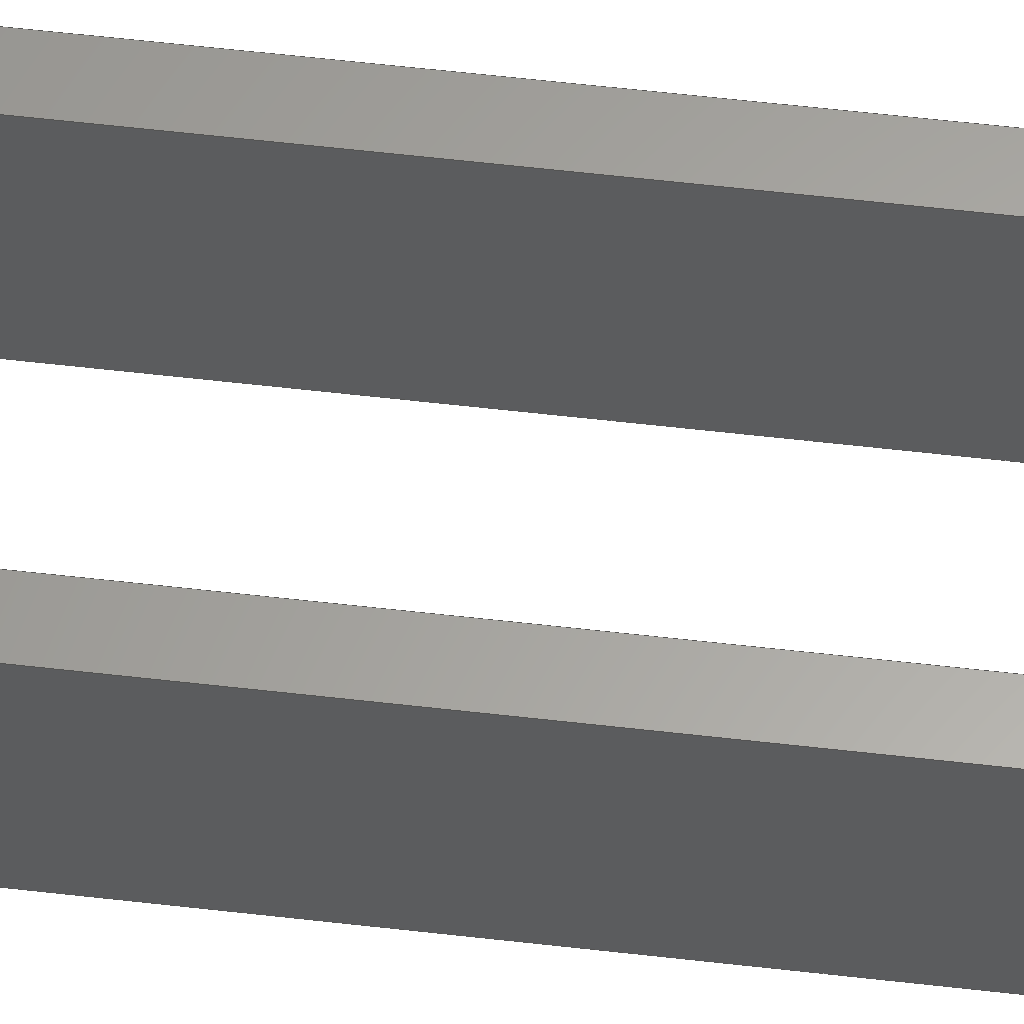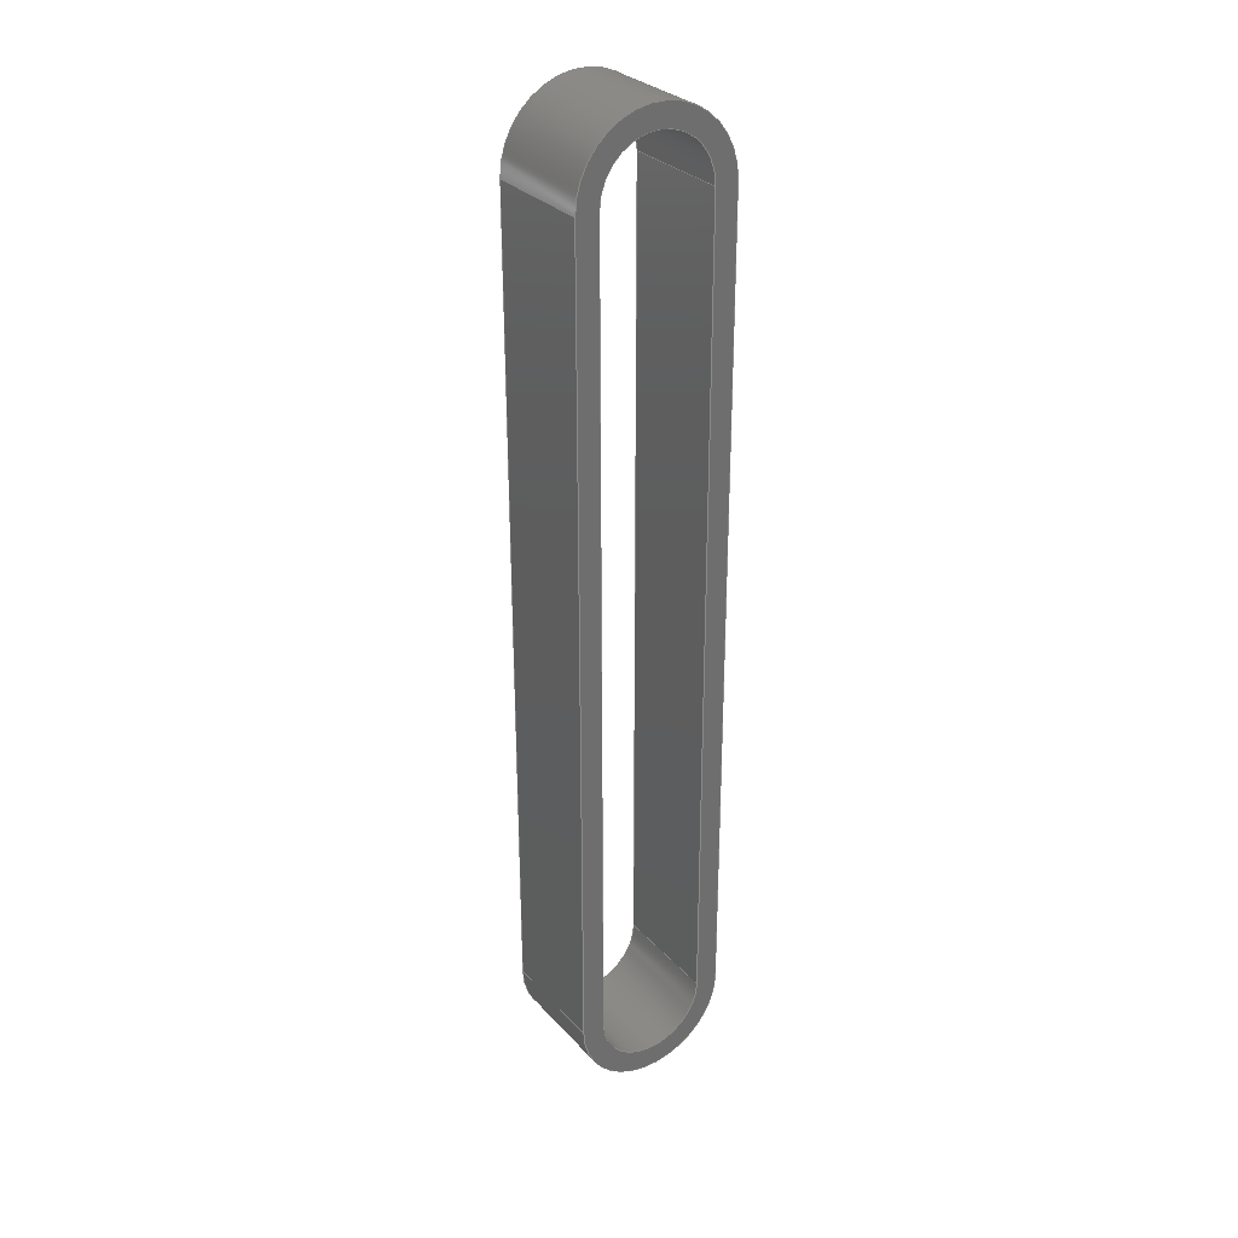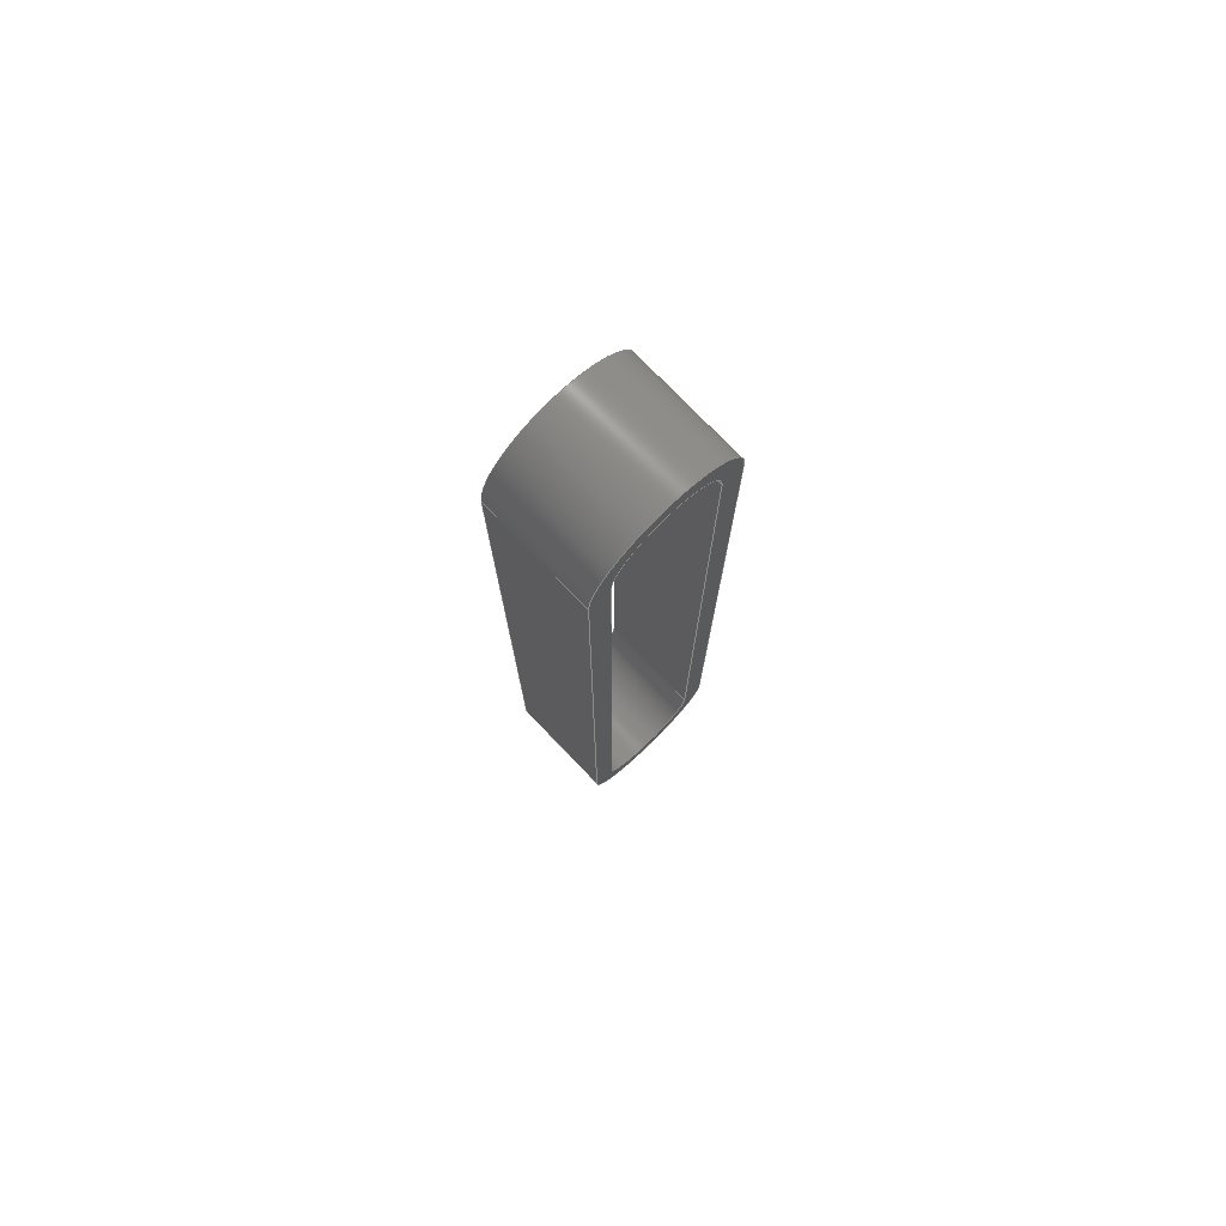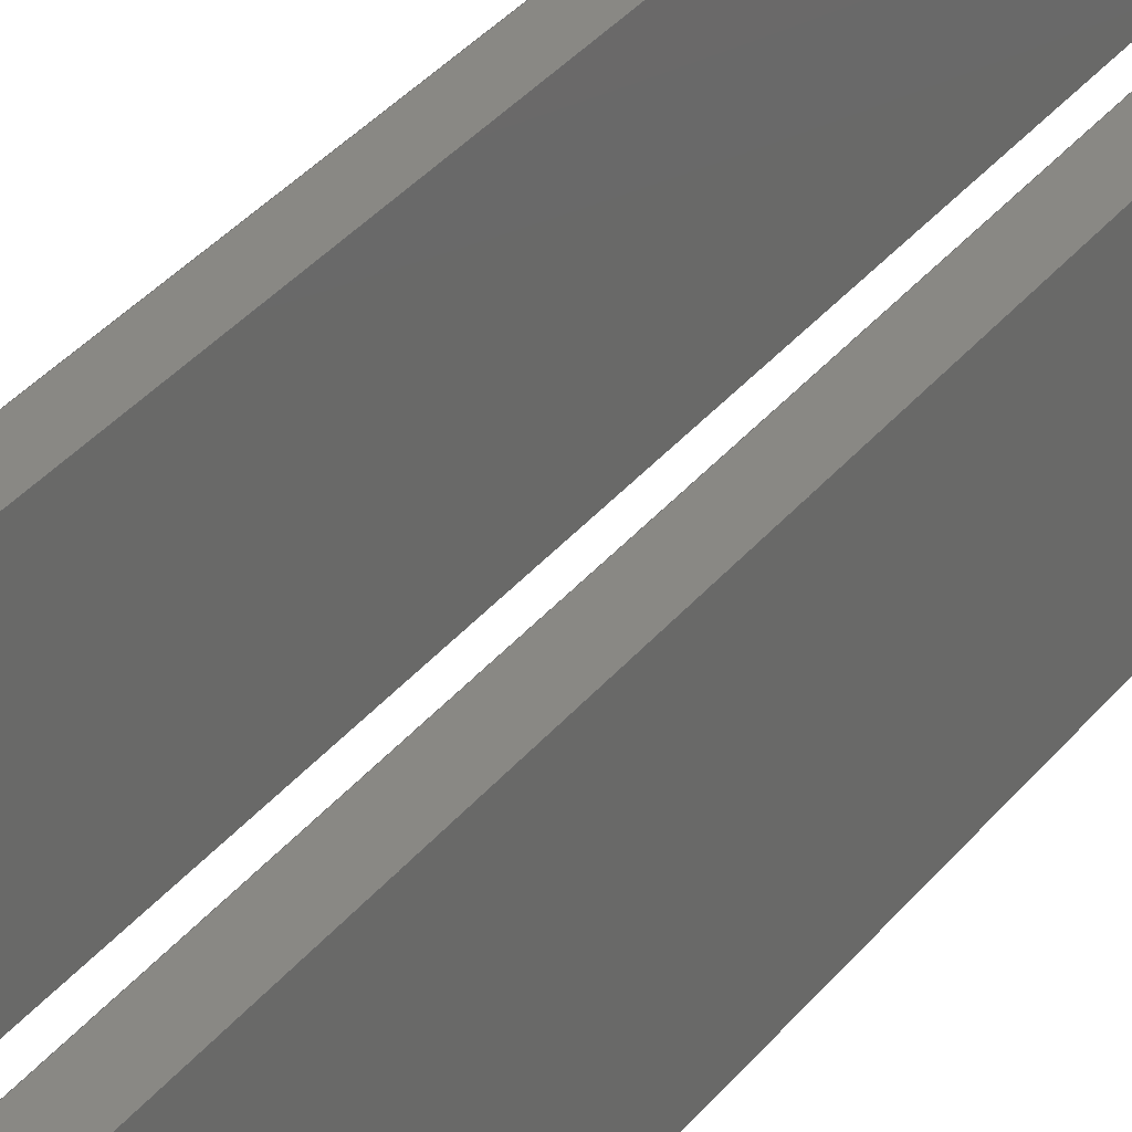
<metadata>
{"format":"step","ext":"step","renderer":"f3d","projection":"perspective","resolution":1024,"background":"white","views":[{"elev":62.0,"azim":-83.4,"up":"+Y"},{"elev":30.0,"azim":146.2,"up":"+Z"},{"elev":76.7,"azim":136.0,"up":"+Z"},{"elev":26.7,"azim":26.9,"up":"+Y"}]}
</metadata>
<code>
ISO-10303-21;
DATA;
#1=MECHANICAL_DESIGN_GEOMETRIC_PRESENTATION_REPRESENTATION('',(#4),#318);
#2=SHAPE_REPRESENTATION_RELATIONSHIP('SRR','None',#325,#3);
#3=ADVANCED_BREP_SHAPE_REPRESENTATION('',(#5),#317);
#4=STYLED_ITEM('',(#334),#5);
#5=MANIFOLD_SOLID_BREP('Body1',#178);
#6=CYLINDRICAL_SURFACE('',#198,7.5);
#7=CYLINDRICAL_SURFACE('',#201,7.5);
#8=CYLINDRICAL_SURFACE('',#204,10.5);
#9=CYLINDRICAL_SURFACE('',#207,10.5);
#10=FACE_BOUND('',#23,.T.);
#11=FACE_BOUND('',#33,.T.);
#12=FACE_OUTER_BOUND('',#22,.T.);
#13=FACE_OUTER_BOUND('',#24,.T.);
#14=FACE_OUTER_BOUND('',#25,.T.);
#15=FACE_OUTER_BOUND('',#26,.T.);
#16=FACE_OUTER_BOUND('',#27,.T.);
#17=FACE_OUTER_BOUND('',#28,.T.);
#18=FACE_OUTER_BOUND('',#29,.T.);
#19=FACE_OUTER_BOUND('',#30,.T.);
#20=FACE_OUTER_BOUND('',#31,.T.);
#21=FACE_OUTER_BOUND('',#32,.T.);
#22=EDGE_LOOP('',(#114,#115,#116,#117));
#23=EDGE_LOOP('',(#118,#119,#120,#121));
#24=EDGE_LOOP('',(#122,#123,#124,#125));
#25=EDGE_LOOP('',(#126,#127,#128,#129));
#26=EDGE_LOOP('',(#130,#131,#132,#133));
#27=EDGE_LOOP('',(#134,#135,#136,#137));
#28=EDGE_LOOP('',(#138,#139,#140,#141));
#29=EDGE_LOOP('',(#142,#143,#144,#145));
#30=EDGE_LOOP('',(#146,#147,#148,#149));
#31=EDGE_LOOP('',(#150,#151,#152,#153));
#32=EDGE_LOOP('',(#154,#155,#156,#157));
#33=EDGE_LOOP('',(#158,#159,#160,#161));
#34=LINE('',#270,#50);
#35=LINE('',#273,#51);
#36=LINE('',#278,#52);
#37=LINE('',#281,#53);
#38=LINE('',#284,#54);
#39=LINE('',#286,#55);
#40=LINE('',#287,#56);
#41=LINE('',#291,#57);
#42=LINE('',#294,#58);
#43=LINE('',#295,#59);
#44=LINE('',#300,#60);
#45=LINE('',#302,#61);
#46=LINE('',#303,#62);
#47=LINE('',#307,#63);
#48=LINE('',#310,#64);
#49=LINE('',#311,#65);
#50=VECTOR('',#216,10);
#51=VECTOR('',#219,10);
#52=VECTOR('',#222,10);
#53=VECTOR('',#225,10);
#54=VECTOR('',#228,10);
#55=VECTOR('',#229,10);
#56=VECTOR('',#230,10);
#57=VECTOR('',#235,10);
#58=VECTOR('',#238,10);
#59=VECTOR('',#239,10);
#60=VECTOR('',#246,10);
#61=VECTOR('',#247,10);
#62=VECTOR('',#248,10);
#63=VECTOR('',#253,10);
#64=VECTOR('',#256,10);
#65=VECTOR('',#257,10);
#66=CIRCLE('',#193,10.5);
#67=CIRCLE('',#194,10.5);
#68=CIRCLE('',#195,7.5);
#69=CIRCLE('',#196,7.5);
#70=CIRCLE('',#199,7.5);
#71=CIRCLE('',#202,7.5);
#72=CIRCLE('',#205,10.5);
#73=CIRCLE('',#208,10.5);
#74=VERTEX_POINT('',#266);
#75=VERTEX_POINT('',#267);
#76=VERTEX_POINT('',#269);
#77=VERTEX_POINT('',#271);
#78=VERTEX_POINT('',#274);
#79=VERTEX_POINT('',#275);
#80=VERTEX_POINT('',#277);
#81=VERTEX_POINT('',#279);
#82=VERTEX_POINT('',#283);
#83=VERTEX_POINT('',#285);
#84=VERTEX_POINT('',#289);
#85=VERTEX_POINT('',#293);
#86=VERTEX_POINT('',#299);
#87=VERTEX_POINT('',#301);
#88=VERTEX_POINT('',#305);
#89=VERTEX_POINT('',#309);
#90=EDGE_CURVE('',#74,#75,#66,.T.);
#91=EDGE_CURVE('',#75,#76,#34,.T.);
#92=EDGE_CURVE('',#76,#77,#67,.T.);
#93=EDGE_CURVE('',#77,#74,#35,.T.);
#94=EDGE_CURVE('',#78,#79,#68,.T.);
#95=EDGE_CURVE('',#79,#80,#36,.T.);
#96=EDGE_CURVE('',#80,#81,#69,.T.);
#97=EDGE_CURVE('',#81,#78,#37,.T.);
#98=EDGE_CURVE('',#82,#79,#38,.T.);
#99=EDGE_CURVE('',#83,#82,#39,.T.);
#100=EDGE_CURVE('',#80,#83,#40,.T.);
#101=EDGE_CURVE('',#84,#83,#70,.T.);
#102=EDGE_CURVE('',#81,#84,#41,.T.);
#103=EDGE_CURVE('',#85,#84,#42,.T.);
#104=EDGE_CURVE('',#78,#85,#43,.T.);
#105=EDGE_CURVE('',#82,#85,#71,.T.);
#106=EDGE_CURVE('',#86,#75,#44,.T.);
#107=EDGE_CURVE('',#87,#86,#45,.T.);
#108=EDGE_CURVE('',#76,#87,#46,.T.);
#109=EDGE_CURVE('',#88,#87,#72,.T.);
#110=EDGE_CURVE('',#77,#88,#47,.T.);
#111=EDGE_CURVE('',#89,#88,#48,.T.);
#112=EDGE_CURVE('',#74,#89,#49,.T.);
#113=EDGE_CURVE('',#86,#89,#73,.T.);
#114=ORIENTED_EDGE('',*,*,#90,.T.);
#115=ORIENTED_EDGE('',*,*,#91,.T.);
#116=ORIENTED_EDGE('',*,*,#92,.T.);
#117=ORIENTED_EDGE('',*,*,#93,.T.);
#118=ORIENTED_EDGE('',*,*,#94,.T.);
#119=ORIENTED_EDGE('',*,*,#95,.T.);
#120=ORIENTED_EDGE('',*,*,#96,.T.);
#121=ORIENTED_EDGE('',*,*,#97,.T.);
#122=ORIENTED_EDGE('',*,*,#98,.F.);
#123=ORIENTED_EDGE('',*,*,#99,.F.);
#124=ORIENTED_EDGE('',*,*,#100,.F.);
#125=ORIENTED_EDGE('',*,*,#95,.F.);
#126=ORIENTED_EDGE('',*,*,#100,.T.);
#127=ORIENTED_EDGE('',*,*,#101,.F.);
#128=ORIENTED_EDGE('',*,*,#102,.F.);
#129=ORIENTED_EDGE('',*,*,#96,.F.);
#130=ORIENTED_EDGE('',*,*,#102,.T.);
#131=ORIENTED_EDGE('',*,*,#103,.F.);
#132=ORIENTED_EDGE('',*,*,#104,.F.);
#133=ORIENTED_EDGE('',*,*,#97,.F.);
#134=ORIENTED_EDGE('',*,*,#104,.T.);
#135=ORIENTED_EDGE('',*,*,#105,.F.);
#136=ORIENTED_EDGE('',*,*,#98,.T.);
#137=ORIENTED_EDGE('',*,*,#94,.F.);
#138=ORIENTED_EDGE('',*,*,#106,.F.);
#139=ORIENTED_EDGE('',*,*,#107,.F.);
#140=ORIENTED_EDGE('',*,*,#108,.F.);
#141=ORIENTED_EDGE('',*,*,#91,.F.);
#142=ORIENTED_EDGE('',*,*,#108,.T.);
#143=ORIENTED_EDGE('',*,*,#109,.F.);
#144=ORIENTED_EDGE('',*,*,#110,.F.);
#145=ORIENTED_EDGE('',*,*,#92,.F.);
#146=ORIENTED_EDGE('',*,*,#110,.T.);
#147=ORIENTED_EDGE('',*,*,#111,.F.);
#148=ORIENTED_EDGE('',*,*,#112,.F.);
#149=ORIENTED_EDGE('',*,*,#93,.F.);
#150=ORIENTED_EDGE('',*,*,#112,.T.);
#151=ORIENTED_EDGE('',*,*,#113,.F.);
#152=ORIENTED_EDGE('',*,*,#106,.T.);
#153=ORIENTED_EDGE('',*,*,#90,.F.);
#154=ORIENTED_EDGE('',*,*,#113,.T.);
#155=ORIENTED_EDGE('',*,*,#111,.T.);
#156=ORIENTED_EDGE('',*,*,#109,.T.);
#157=ORIENTED_EDGE('',*,*,#107,.T.);
#158=ORIENTED_EDGE('',*,*,#105,.T.);
#159=ORIENTED_EDGE('',*,*,#103,.T.);
#160=ORIENTED_EDGE('',*,*,#101,.T.);
#161=ORIENTED_EDGE('',*,*,#99,.T.);
#162=PLANE('',#192);
#163=PLANE('',#197);
#164=PLANE('',#200);
#165=PLANE('',#203);
#166=PLANE('',#206);
#167=PLANE('',#209);
#168=ADVANCED_FACE('',(#12,#10),#162,.F.);
#169=ADVANCED_FACE('',(#13),#163,.T.);
#170=ADVANCED_FACE('',(#14),#6,.F.);
#171=ADVANCED_FACE('',(#15),#164,.T.);
#172=ADVANCED_FACE('',(#16),#7,.F.);
#173=ADVANCED_FACE('',(#17),#165,.T.);
#174=ADVANCED_FACE('',(#18),#8,.T.);
#175=ADVANCED_FACE('',(#19),#166,.T.);
#176=ADVANCED_FACE('',(#20),#9,.T.);
#177=ADVANCED_FACE('',(#21,#11),#167,.T.);
#178=CLOSED_SHELL('',(#168,#169,#170,#171,#172,#173,#174,#175,#176,#177));
#179=DERIVED_UNIT_ELEMENT(#181,1);
#180=DERIVED_UNIT_ELEMENT(#320,3);
#181=(
MASS_UNIT()
NAMED_UNIT(*)
SI_UNIT(.KILO.,.GRAM.)
);
#182=DERIVED_UNIT((#179,#180));
#183=MEASURE_REPRESENTATION_ITEM('density measure',
POSITIVE_RATIO_MEASURE(7850),#182);
#184=PROPERTY_DEFINITION_REPRESENTATION(#189,#186);
#185=PROPERTY_DEFINITION_REPRESENTATION(#190,#187);
#186=REPRESENTATION('material name',(#188),#317);
#187=REPRESENTATION('density',(#183),#317);
#188=DESCRIPTIVE_REPRESENTATION_ITEM('Steel','Steel');
#189=PROPERTY_DEFINITION('material property','material name',#327);
#190=PROPERTY_DEFINITION('material property','density of part',#327);
#191=AXIS2_PLACEMENT_3D('placement',#264,#210,#211);
#192=AXIS2_PLACEMENT_3D('',#265,#212,#213);
#193=AXIS2_PLACEMENT_3D('',#268,#214,#215);
#194=AXIS2_PLACEMENT_3D('',#272,#217,#218);
#195=AXIS2_PLACEMENT_3D('',#276,#220,#221);
#196=AXIS2_PLACEMENT_3D('',#280,#223,#224);
#197=AXIS2_PLACEMENT_3D('',#282,#226,#227);
#198=AXIS2_PLACEMENT_3D('',#288,#231,#232);
#199=AXIS2_PLACEMENT_3D('',#290,#233,#234);
#200=AXIS2_PLACEMENT_3D('',#292,#236,#237);
#201=AXIS2_PLACEMENT_3D('',#296,#240,#241);
#202=AXIS2_PLACEMENT_3D('',#297,#242,#243);
#203=AXIS2_PLACEMENT_3D('',#298,#244,#245);
#204=AXIS2_PLACEMENT_3D('',#304,#249,#250);
#205=AXIS2_PLACEMENT_3D('',#306,#251,#252);
#206=AXIS2_PLACEMENT_3D('',#308,#254,#255);
#207=AXIS2_PLACEMENT_3D('',#312,#258,#259);
#208=AXIS2_PLACEMENT_3D('',#313,#260,#261);
#209=AXIS2_PLACEMENT_3D('',#314,#262,#263);
#210=DIRECTION('axis',(0,0,1));
#211=DIRECTION('refdir',(1,0,0));
#212=DIRECTION('center_axis',(0,1,0));
#213=DIRECTION('ref_axis',(1,0,0));
#214=DIRECTION('center_axis',(0,-1,0));
#215=DIRECTION('ref_axis',(1,0,0));
#216=DIRECTION('',(6.056e-16,0,1));
#217=DIRECTION('center_axis',(0,-1,0));
#218=DIRECTION('ref_axis',(-1,0,0));
#219=DIRECTION('',(-6.056e-16,0,-1));
#220=DIRECTION('center_axis',(0,1,0));
#221=DIRECTION('ref_axis',(-1,0,0));
#222=DIRECTION('',(-6.056e-16,0,-1));
#223=DIRECTION('center_axis',(0,1,0));
#224=DIRECTION('ref_axis',(1,0,0));
#225=DIRECTION('',(6.056e-16,0,1));
#226=DIRECTION('center_axis',(-1,0,6.056e-16));
#227=DIRECTION('ref_axis',(6.056e-16,0,1));
#228=DIRECTION('',(0,-1,0));
#229=DIRECTION('',(6.056e-16,0,1));
#230=DIRECTION('',(0,1,0));
#231=DIRECTION('center_axis',(0,1,0));
#232=DIRECTION('ref_axis',(1,0,0));
#233=DIRECTION('center_axis',(0,-1,0));
#234=DIRECTION('ref_axis',(1,0,0));
#235=DIRECTION('',(0,1,0));
#236=DIRECTION('center_axis',(1,0,-6.056e-16));
#237=DIRECTION('ref_axis',(-6.056e-16,0,-1));
#238=DIRECTION('',(-6.056e-16,0,-1));
#239=DIRECTION('',(0,1,0));
#240=DIRECTION('center_axis',(0,1,0));
#241=DIRECTION('ref_axis',(-1,0,0));
#242=DIRECTION('center_axis',(0,-1,0));
#243=DIRECTION('ref_axis',(-1,0,0));
#244=DIRECTION('center_axis',(1,0,-6.056e-16));
#245=DIRECTION('ref_axis',(-6.056e-16,0,-1));
#246=DIRECTION('',(0,-1,0));
#247=DIRECTION('',(-6.056e-16,0,-1));
#248=DIRECTION('',(0,1,0));
#249=DIRECTION('center_axis',(0,1,0));
#250=DIRECTION('ref_axis',(-1,0,0));
#251=DIRECTION('center_axis',(0,1,0));
#252=DIRECTION('ref_axis',(-1,0,0));
#253=DIRECTION('',(0,1,0));
#254=DIRECTION('center_axis',(-1,0,6.056e-16));
#255=DIRECTION('ref_axis',(6.056e-16,0,1));
#256=DIRECTION('',(6.056e-16,0,1));
#257=DIRECTION('',(0,1,0));
#258=DIRECTION('center_axis',(0,1,0));
#259=DIRECTION('ref_axis',(1,0,0));
#260=DIRECTION('center_axis',(0,1,0));
#261=DIRECTION('ref_axis',(1,0,0));
#262=DIRECTION('center_axis',(0,1,0));
#263=DIRECTION('ref_axis',(1,0,0));
#264=CARTESIAN_POINT('',(0,0,0));
#265=CARTESIAN_POINT('Origin',(-2.22e-15,-7.5,0));
#266=CARTESIAN_POINT('',(-10.5,-7.5,-55));
#267=CARTESIAN_POINT('',(10.5,-7.5,-55));
#268=CARTESIAN_POINT('Origin',(-3.553e-14,-7.5,-55));
#269=CARTESIAN_POINT('',(10.5,-7.5,55));
#270=CARTESIAN_POINT('',(10.5,-7.5,55));
#271=CARTESIAN_POINT('',(-10.5,-7.5,55));
#272=CARTESIAN_POINT('Origin',(3.109e-14,-7.5,55));
#273=CARTESIAN_POINT('',(-10.5,-7.5,-55));
#274=CARTESIAN_POINT('',(-7.5,-7.5,55));
#275=CARTESIAN_POINT('',(7.5,-7.5,55));
#276=CARTESIAN_POINT('Origin',(3.109e-14,-7.5,55));
#277=CARTESIAN_POINT('',(7.5,-7.5,-55));
#278=CARTESIAN_POINT('',(7.5,-7.5,55));
#279=CARTESIAN_POINT('',(-7.5,-7.5,-55));
#280=CARTESIAN_POINT('Origin',(-3.553e-14,-7.5,-55));
#281=CARTESIAN_POINT('',(-7.5,-7.5,-55));
#282=CARTESIAN_POINT('Origin',(7.5,0,-55));
#283=CARTESIAN_POINT('',(7.5,7.5,55));
#284=CARTESIAN_POINT('',(7.5,0,55));
#285=CARTESIAN_POINT('',(7.5,7.5,-55));
#286=CARTESIAN_POINT('',(7.5,7.5,55));
#287=CARTESIAN_POINT('',(7.5,0,-55));
#288=CARTESIAN_POINT('Origin',(-3.553e-14,0,-55));
#289=CARTESIAN_POINT('',(-7.5,7.5,-55));
#290=CARTESIAN_POINT('Origin',(-3.553e-14,7.5,-55));
#291=CARTESIAN_POINT('',(-7.5,0,-55));
#292=CARTESIAN_POINT('Origin',(-7.5,0,55));
#293=CARTESIAN_POINT('',(-7.5,7.5,55));
#294=CARTESIAN_POINT('',(-7.5,7.5,-55));
#295=CARTESIAN_POINT('',(-7.5,0,55));
#296=CARTESIAN_POINT('Origin',(3.109e-14,0,55));
#297=CARTESIAN_POINT('Origin',(3.109e-14,7.5,55));
#298=CARTESIAN_POINT('Origin',(10.5,0,55));
#299=CARTESIAN_POINT('',(10.5,7.5,-55));
#300=CARTESIAN_POINT('',(10.5,0,-55));
#301=CARTESIAN_POINT('',(10.5,7.5,55));
#302=CARTESIAN_POINT('',(10.5,7.5,55));
#303=CARTESIAN_POINT('',(10.5,0,55));
#304=CARTESIAN_POINT('Origin',(3.109e-14,0,55));
#305=CARTESIAN_POINT('',(-10.5,7.5,55));
#306=CARTESIAN_POINT('Origin',(3.109e-14,7.5,55));
#307=CARTESIAN_POINT('',(-10.5,0,55));
#308=CARTESIAN_POINT('Origin',(-10.5,0,-55));
#309=CARTESIAN_POINT('',(-10.5,7.5,-55));
#310=CARTESIAN_POINT('',(-10.5,7.5,-55));
#311=CARTESIAN_POINT('',(-10.5,0,-55));
#312=CARTESIAN_POINT('Origin',(-3.553e-14,0,-55));
#313=CARTESIAN_POINT('Origin',(-3.553e-14,7.5,-55));
#314=CARTESIAN_POINT('Origin',(-2.22e-15,7.5,0));
#315=UNCERTAINTY_MEASURE_WITH_UNIT(LENGTH_MEASURE(0.01),#319,
'DISTANCE_ACCURACY_VALUE',
'Maximum model space distance between geometric entities at asserted c
onnectivities');
#316=UNCERTAINTY_MEASURE_WITH_UNIT(LENGTH_MEASURE(0.01),#319,
'DISTANCE_ACCURACY_VALUE',
'Maximum model space distance between geometric entities at asserted c
onnectivities');
#317=(
GEOMETRIC_REPRESENTATION_CONTEXT(3)
GLOBAL_UNCERTAINTY_ASSIGNED_CONTEXT((#315))
GLOBAL_UNIT_ASSIGNED_CONTEXT((#319,#321,#322))
REPRESENTATION_CONTEXT('','3D')
);
#318=(
GEOMETRIC_REPRESENTATION_CONTEXT(3)
GLOBAL_UNCERTAINTY_ASSIGNED_CONTEXT((#316))
GLOBAL_UNIT_ASSIGNED_CONTEXT((#319,#321,#322))
REPRESENTATION_CONTEXT('','3D')
);
#319=(
LENGTH_UNIT()
NAMED_UNIT(*)
SI_UNIT(.MILLI.,.METRE.)
);
#320=(
LENGTH_UNIT()
NAMED_UNIT(*)
SI_UNIT($,.METRE.)
);
#321=(
NAMED_UNIT(*)
PLANE_ANGLE_UNIT()
SI_UNIT($,.RADIAN.)
);
#322=(
NAMED_UNIT(*)
SI_UNIT($,.STERADIAN.)
SOLID_ANGLE_UNIT()
);
#323=SHAPE_DEFINITION_REPRESENTATION(#324,#325);
#324=PRODUCT_DEFINITION_SHAPE('',$,#327);
#325=SHAPE_REPRESENTATION('',(#191),#317);
#326=PRODUCT_DEFINITION_CONTEXT('part definition',#331,'design');
#327=PRODUCT_DEFINITION('Shaft','Shaft',#328,#326);
#328=PRODUCT_DEFINITION_FORMATION('',$,#333);
#329=PRODUCT_RELATED_PRODUCT_CATEGORY('Shaft','Shaft',(#333));
#330=APPLICATION_PROTOCOL_DEFINITION('international standard',
'automotive_design',2009,#331);
#331=APPLICATION_CONTEXT(
'Core Data for Automotive Mechanical Design Process');
#332=PRODUCT_CONTEXT('part definition',#331,'mechanical');
#333=PRODUCT('Shaft','Shaft',$,(#332));
#334=PRESENTATION_STYLE_ASSIGNMENT((#335));
#335=SURFACE_STYLE_USAGE(.BOTH.,#336);
#336=SURFACE_SIDE_STYLE('',(#337));
#337=SURFACE_STYLE_FILL_AREA(#338);
#338=FILL_AREA_STYLE('Steel - Satin',(#339));
#339=FILL_AREA_STYLE_COLOUR('Steel - Satin',#340);
#340=COLOUR_RGB('Steel - Satin',0.6275,0.6275,0.6275);
ENDSEC;
END-ISO-10303-21;

</code>
